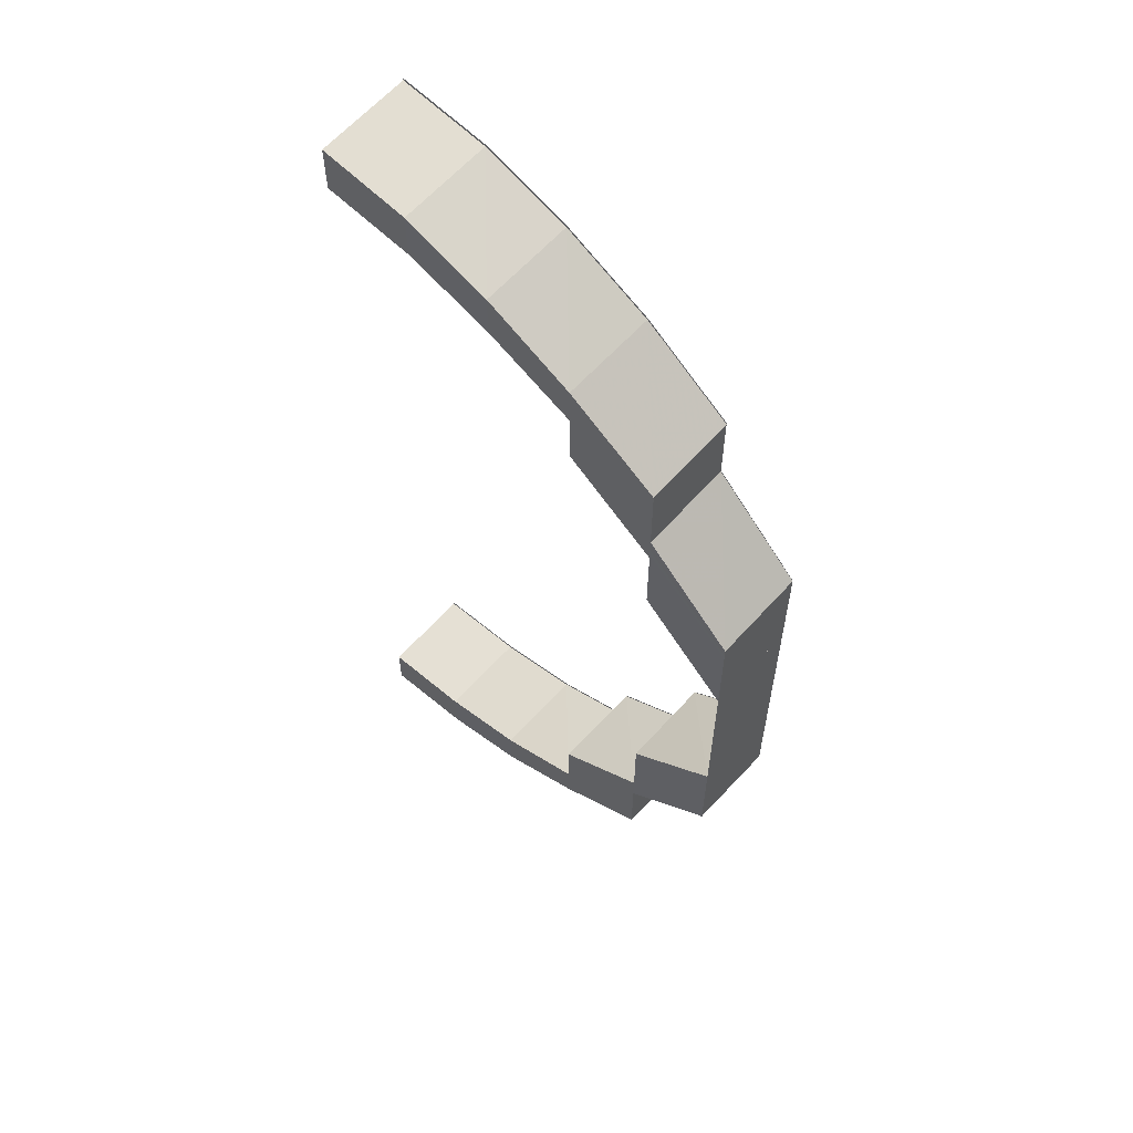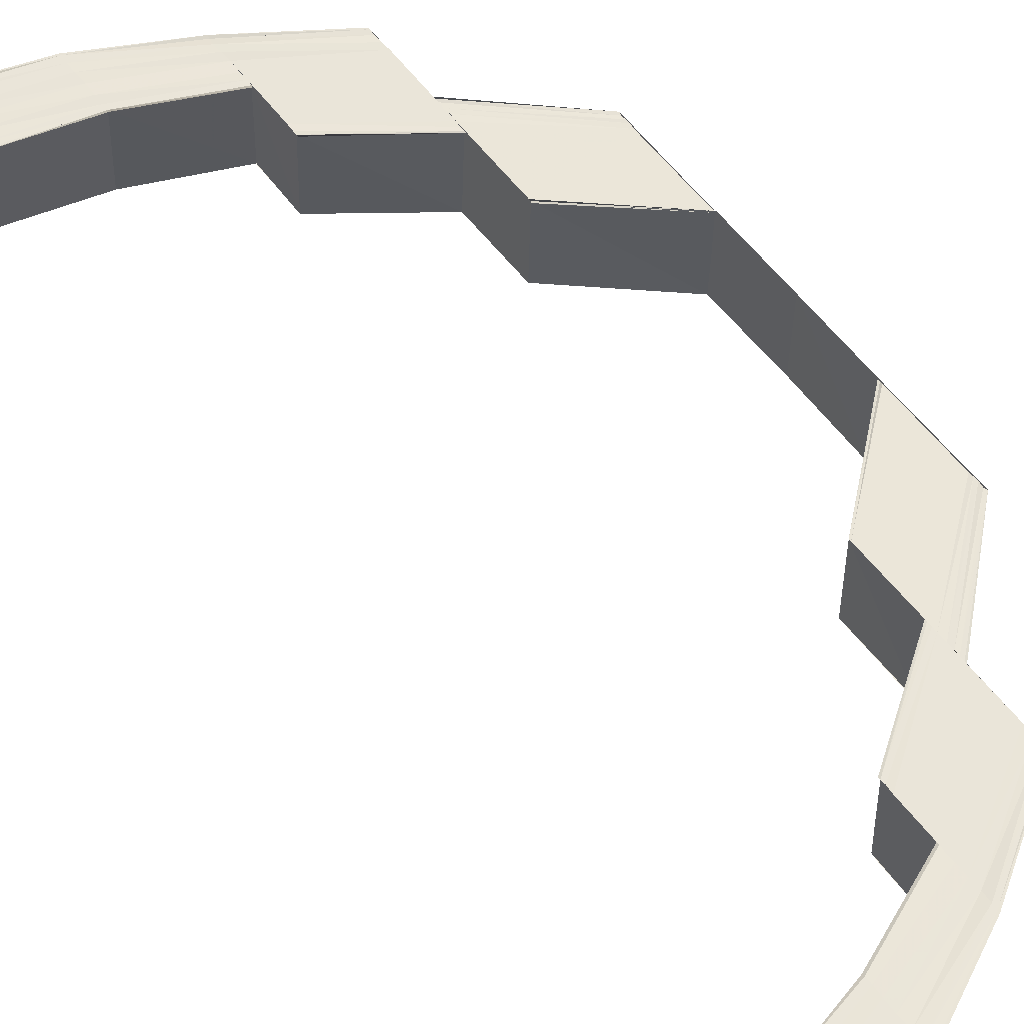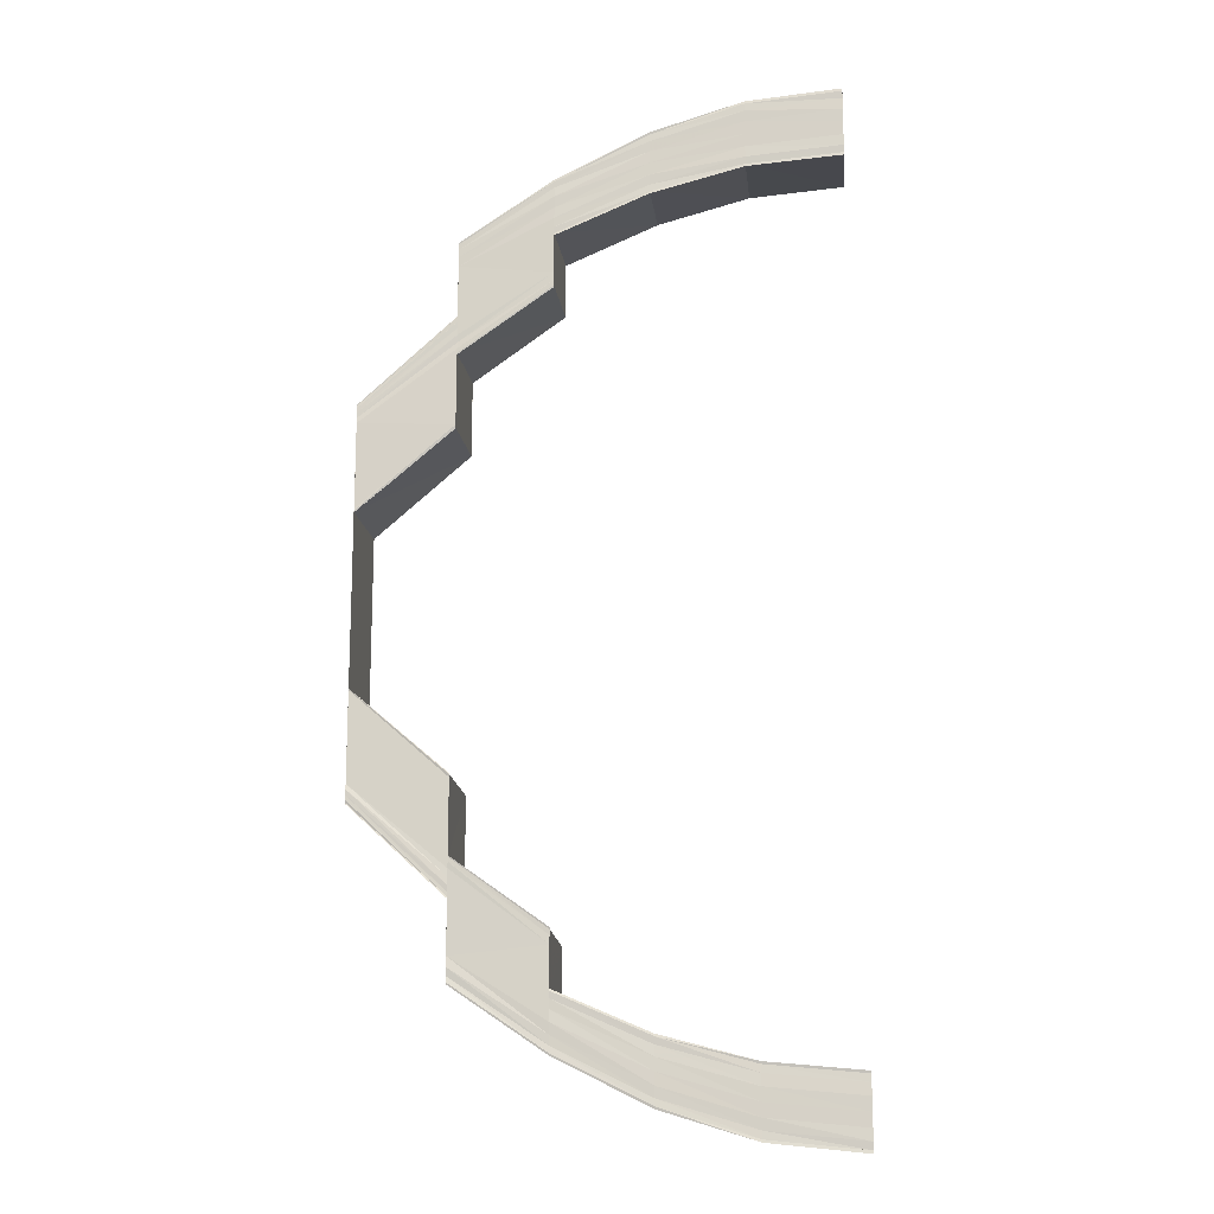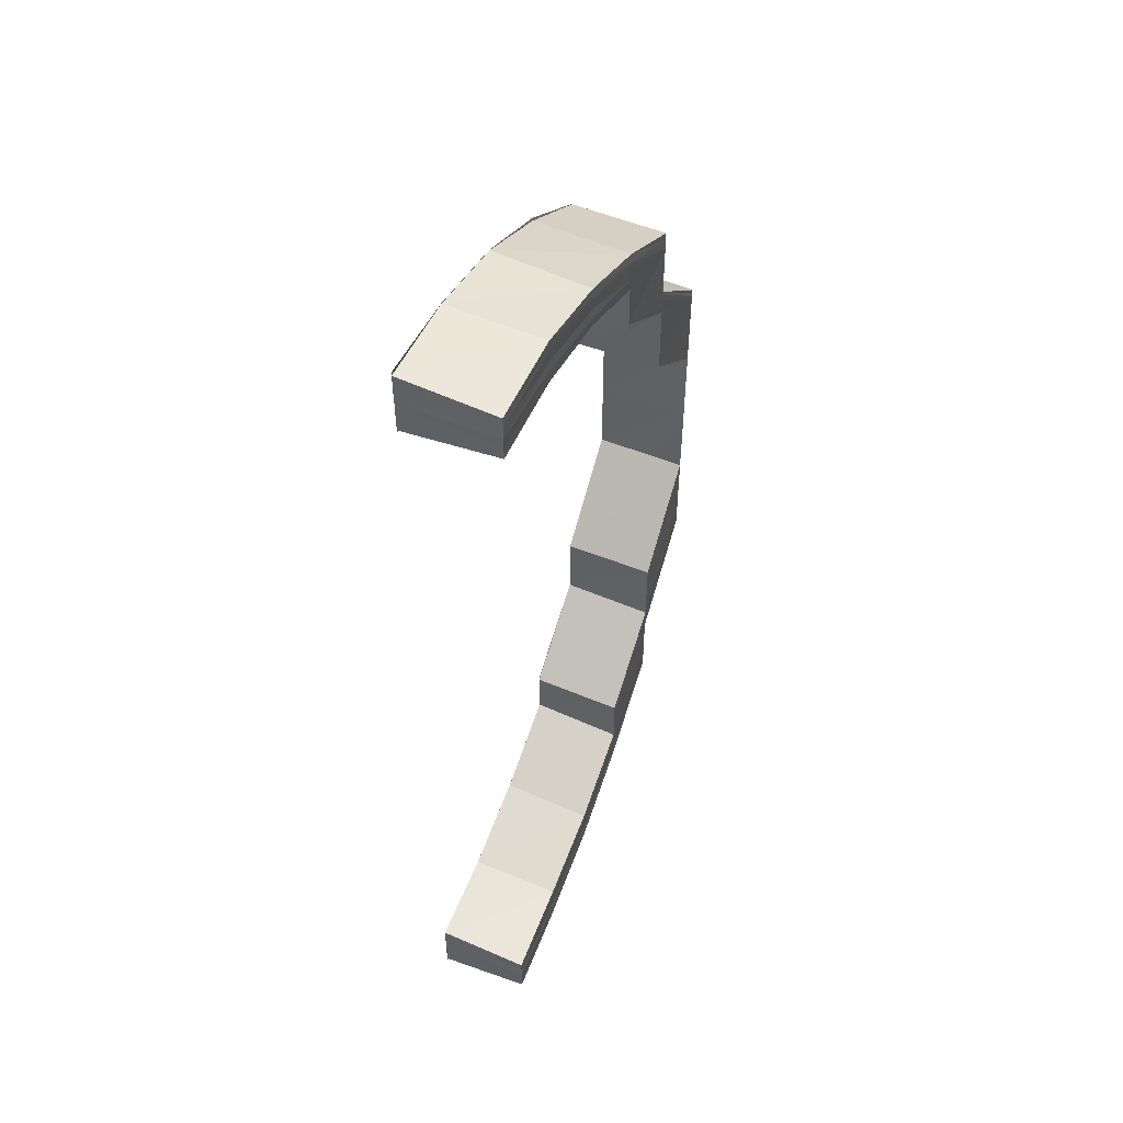
<metadata>
{"format":"obj","ext":"obj","renderer":"f3d","projection":"perspective","resolution":1024,"background":"white","views":[{"elev":60.7,"azim":42.5,"up":"+Z"},{"elev":57.7,"azim":-36.7,"up":"+Y"},{"elev":-15.2,"azim":-174.9,"up":"+Z"},{"elev":53.1,"azim":-67.8,"up":"+Z"}]}
</metadata>
<code>
o 5611
v 2213 1884 8.199
v 2213 1884 8.2
v 2213 1884 8.2
v 2213 1884 8.201
v 2213 1884 8.2
v 2213 1884 8.202
v 2213 1884 8.201
v 2213 1884 8.203
v 2213 1884 8.204
v 2213 1884 8.2
v 2213 1884 8.201
v 2213 1884 8.205
v 2213 1884 8.204
v 2213 1884 8.208
v 2213 1884 8.209
v 2213 1884 8.203
v 2213 1884 8.204
v 2213 1884 8.201
v 2213 1884 8.202
v 2213 1884 8.2
v 2213 1884 8.204
v 2213 1884 8.205
v 2213 1884 8.209
v 2213 1884 8.209
v 2213 1884 8.215
v 2213 1884 8.216
v 2213 1884 8.209
v 2213 1884 8.216
v 2213 1884 8.217
v 2213 1884 8.215
v 2213 1884 8.209
v 2213 1884 8.215
v 2213 1884 8.215
v 2213 1884 8.208
v 2213 1884 8.209
v 2213 1884 8.21
v 2213 1884 8.218
v 2213 1884 8.206
v 2213 1884 8.212
v 2213 1884 8.219
v 2213 1884 8.226
v 2213 1884 8.227
v 2213 1884 8.22
v 2213 1884 8.227
v 2213 1884 8.22
v 2213 1884 8.227
v 2213 1884 8.22
v 2213 1884 8.22
v 2213 1884 8.227
v 2213 1884 8.22
v 2213 1884 8.235
v 2213 1884 8.235
v 2213 1884 8.235
v 2213 1884 8.244
v 2213 1884 8.227
v 2213 1884 8.22
v 2213 1884 8.22
v 2213 1884 8.235
v 2213 1884 8.244
v 2213 1884 8.244
v 2213 1884 8.235
v 2213 1884 8.227
v 2213 1884 8.226
v 2213 1884 8.22
v 2213 1884 8.227
v 2213 1884 8.227
v 2213 1884 8.22
v 2213 1884 8.234
v 2213 1884 8.227
v 2213 1884 8.227
v 2213 1884 8.22
v 2213 1884 8.22
v 2213 1884 8.225
v 2213 1884 8.233
v 2213 1884 8.219
v 2213 1884 8.225
v 2213 1884 8.233
v 2213 1884 8.224
v 2213 1884 8.233
v 2213 1884 8.22
v 2213 1884 8.218
v 2213 1884 8.213
v 2213 1884 8.214
v 2213 1884 8.209
v 2213 1884 8.214
v 2213 1884 8.214
v 2213 1884 8.214
v 2213 1884 8.21
v 2213 1884 8.215
v 2213 1884 8.214
v 2213 1884 8.21
v 2213 1884 8.21
v 2213 1884 8.209
v 2213 1884 8.208
v 2213 1884 8.21
v 2213 1884 8.21
v 2213 1884 8.208
v 2213 1884 8.208
v 2213 1884 8.207
v 2213 1884 8.207
v 2213 1884 8.208
v 2213 1884 8.208
v 2213 1884 8.207
v 2213 1884 8.207
v 2213 1884 8.206
v 2213 1884 8.207
v 2213 1884 8.209
v 2213 1884 8.208
v 2213 1884 8.214
v 2213 1884 8.21
v 2213 1884 8.207
v 2213 1884 8.206
v 2213 1884 8.205
v 2213 1884 8.209
v 2213 1884 8.207
v 2213 1884 8.208
v 2213 1884 8.207
v 2213 1884 8.207
v 2213 1884 8.208
v 2213 1884 8.207
v 2213 1884 8.21
v 2213 1884 8.208
v 2213 1884 8.208
v 2213 1884 8.21
v 2213 1884 8.208
v 2213 1884 8.214
v 2213 1884 8.21
v 2213 1884 8.21
v 2213 1884 8.215
v 2213 1884 8.21
v 2213 1884 8.214
v 2213 1884 8.208
v 2213 1884 8.213
v 2213 1884 8.206
v 2213 1884 8.203
v 2213 1884 8.204
v 2213 1884 8.207
v 2213 1884 8.203
v 2213 1884 8.202
v 2213 1884 8.2
v 2213 1884 8.2
v 2213 1884 8.206
v 2213 1884 8.205
v 2213 1884 8.203
v 2213 1884 8.202
v 2213 1884 8.2
v 2213 1884 8.2
v 2213 1884 8.2
v 2213 1884 8.201
v 2213 1884 8.2
v 2213 1884 8.199
v 2213 1884 8.2
v 2213 1884 8.199
v 2213 1884 8.204
v 2213 1884 8.202
v 2213 1884 8.201
v 2213 1884 8.2
v 2213 1884 8.203
v 2213 1884 8.2
v 2213 1884 8.209
v 2213 1884 8.205
v 2213 1884 8.204
v 2213 1884 8.203
v 2213 1884 8.208
v 2213 1884 8.203
v 2213 1884 8.215
v 2213 1884 8.209
v 2213 1884 8.215
v 2213 1884 8.208
v 2213 1884 8.209
v 2213 1884 8.208
v 2213 1884 8.21
v 2213 1884 8.206
v 2213 1884 8.209
v 2213 1884 8.216
v 2213 1884 8.205
v 2213 1884 8.202
v 2213 1884 8.203
v 2213 1884 8.2
v 2213 1884 8.202
v 2213 1884 8.203
v 2213 1884 8.202
v 2213 1884 8.204
v 2213 1884 8.203
v 2213 1884 8.205
v 2213 1884 8.207
v 2213 1884 8.206
v 2213 1884 8.206
v 2213 1884 8.205
v 2213 1884 8.207
v 2213 1884 8.206
v 2213 1884 8.208
v 2213 1884 8.212
v 2213 1884 8.217
v 2213 1884 8.216
v 2213 1884 8.223
v 2213 1884 8.224
v 2213 1884 8.223
v 2213 1884 8.233
v 2213 1884 8.233
v 2213 1884 8.223
v 2213 1884 8.223
v 2213 1884 8.223
v 2213 1884 8.224
v 2213 1884 8.233
v 2213 1884 8.233
v 2213 1884 8.225
v 2213 1884 8.234
v 2213 1884 8.225
v 2213 1884 8.235
v 2213 1884 8.235
v 2213 1884 8.244
v 2213 1884 8.244
v 2213 1884 8.235
v 2213 1884 8.244
v 2213 1884 8.233
v 2213 1884 8.223
v 2213 1884 8.233
v 2213 1884 8.233
v 2213 1884 8.223
v 2213 1884 8.223
v 2213 1884 8.253
v 2213 1884 8.253
v 2213 1884 8.243
v 2213 1884 8.244
v 2213 1884 8.253
v 2213 1884 8.244
v 2213 1884 8.235
v 2213 1884 8.264
v 2213 1884 8.263
v 2213 1884 8.274
v 2213 1884 8.273
v 2213 1884 8.253
v 2213 1884 8.253
v 2213 1884 8.262
v 2213 1884 8.262
v 2213 1884 8.253
v 2213 1884 8.262
v 2213 1884 8.271
v 2213 1884 8.274
v 2213 1884 8.283
v 2213 1884 8.283
v 2213 1884 8.274
v 2213 1884 8.274
v 2213 1884 8.274
v 2213 1884 8.243
v 2213 1884 8.233
v 2213 1884 8.233
v 2213 1884 8.224
v 2213 1884 8.235
v 2213 1884 8.244
v 2213 1884 8.235
v 2213 1884 8.235
v 2213 1884 8.244
v 2213 1884 8.235
v 2213 1884 8.272
v 2213 1884 8.271
v 2213 1884 8.262
v 2213 1884 8.272
v 2213 1884 8.281
v 2213 1884 8.282
v 2213 1884 8.28
v 2213 1884 8.273
v 2213 1884 8.282
v 2213 1884 8.273
v 2213 1884 8.282
v 2213 1884 8.271
v 2213 1884 8.271
v 2213 1884 8.262
v 2213 1884 8.291
v 2213 1884 8.29
v 2213 1884 8.283
v 2213 1884 8.282
v 2213 1884 8.273
v 2213 1884 8.291
v 2213 1884 8.298
v 2213 1884 8.291
v 2213 1884 8.291
v 2213 1884 8.298
v 2213 1884 8.291
v 2213 1884 8.303
v 2213 1884 8.297
v 2213 1884 8.298
v 2213 1884 8.298
v 2213 1884 8.303
v 2213 1884 8.298
v 2213 1884 8.306
v 2213 1884 8.302
v 2213 1884 8.303
v 2213 1884 8.303
v 2213 1884 8.306
v 2213 1884 8.303
v 2213 1884 8.307
v 2213 1884 8.305
v 2213 1884 8.306
v 2213 1884 8.306
v 2213 1884 8.307
v 2213 1884 8.306
v 2213 1884 8.306
v 2213 1884 8.305
v 2213 1884 8.306
v 2213 1884 8.302
v 2213 1884 8.303
v 2213 1884 8.297
v 2213 1884 8.298
v 2213 1884 8.29
v 2213 1884 8.306
v 2213 1884 8.303
v 2213 1884 8.305
v 2213 1884 8.304
v 2213 1884 8.305
v 2213 1884 8.303
v 2213 1884 8.302
v 2213 1884 8.305
v 2213 1884 8.302
v 2213 1884 8.301
v 2213 1884 8.3
v 2213 1884 8.3
v 2213 1884 8.297
v 2213 1884 8.303
v 2213 1884 8.3
v 2213 1884 8.302
v 2213 1884 8.3
v 2213 1884 8.298
v 2213 1884 8.293
v 2213 1884 8.297
v 2213 1884 8.296
v 2213 1884 8.292
v 2213 1884 8.299
v 2213 1884 8.296
v 2213 1884 8.296
v 2213 1884 8.292
v 2213 1884 8.292
v 2213 1884 8.299
v 2213 1884 8.299
v 2213 1884 8.296
v 2213 1884 8.296
v 2213 1884 8.299
v 2213 1884 8.3
v 2213 1884 8.299
v 2213 1884 8.299
v 2213 1884 8.3
v 2213 1884 8.299
v 2213 1884 8.297
v 2213 1884 8.296
v 2213 1884 8.293
v 2213 1884 8.292
v 2213 1884 8.293
v 2213 1884 8.286
v 2213 1884 8.287
v 2213 1884 8.286
v 2213 1884 8.279
v 2213 1884 8.286
v 2213 1884 8.286
v 2213 1884 8.279
v 2213 1884 8.279
v 2213 1884 8.294
v 2213 1884 8.299
v 2213 1884 8.295
v 2213 1884 8.301
v 2213 1884 8.302
v 2213 1884 8.296
v 2213 1884 8.297
v 2213 1884 8.289
v 2213 1884 8.287
v 2213 1884 8.29
v 2213 1884 8.29
v 2213 1884 8.279
v 2213 1884 8.287
v 2213 1884 8.279
v 2213 1884 8.271
v 2213 1884 8.279
v 2213 1884 8.279
v 2213 1884 8.287
v 2213 1884 8.271
v 2213 1884 8.262
v 2213 1884 8.262
v 2213 1884 8.271
v 2213 1884 8.263
v 2213 1884 8.272
v 2213 1884 8.279
v 2213 1884 8.28
v 2213 1884 8.272
v 2213 1884 8.287
v 2213 1884 8.287
v 2213 1884 8.279
v 2213 1884 8.286
v 2213 1884 8.279
v 2213 1884 8.279
v 2213 1884 8.286
v 2213 1884 8.279
v 2213 1884 8.281
v 2213 1884 8.273
v 2213 1884 8.289
v 2213 1884 8.282
v 2213 1884 8.273
v 2213 1884 8.282
v 2213 1884 8.283
v 2213 1884 8.274
v 2213 1884 8.283
v 2213 1884 8.283
v 2213 1884 8.274
v 2213 1884 8.274
v 2213 1884 8.294
v 2213 1884 8.295
v 2213 1884 8.29
v 2213 1884 8.296
v 2213 1884 8.29
v 2213 1884 8.298
v 2213 1884 8.297
v 2213 1884 8.299
v 2213 1884 8.301
v 2213 1884 8.297
v 2213 1884 8.293
v 2213 1884 8.292
v 2213 1884 8.296
v 2213 1884 8.292
v 2213 1884 8.292
v 2213 1884 8.296
v 2213 1884 8.292
v 2213 1884 8.299
v 2213 1884 8.296
v 2213 1884 8.296
v 2213 1884 8.299
v 2213 1884 8.296
v 2213 1884 8.3
v 2213 1884 8.3
v 2213 1884 8.299
v 2213 1884 8.299
v 2213 1884 8.299
v 2213 1884 8.299
v 2213 1884 8.301
v 2213 1884 8.3
v 2213 1884 8.3
v 2213 1884 8.302
v 2213 1884 8.302
v 2213 1884 8.304
v 2213 1884 8.305
v 2213 1884 8.302
v 2213 1884 8.305
v 2213 1884 8.306
v 2213 1884 8.307
v 2213 1884 8.306
v 2213 1884 8.303
v 2213 1884 8.298
v 2213 1884 8.291
v 2213 1884 8.307
v 2213 1884 8.307
v 2213 1884 8.306
v 2213 1884 8.306
v 2213 1884 8.298
v 2213 1884 8.298
v 2213 1884 8.291
v 2213 1884 8.291
v 2213 1884 8.303
v 2213 1884 8.303
v 2213 1884 8.298
v 2213 1884 8.298
v 2213 1884 8.306
v 2213 1884 8.306
v 2213 1884 8.303
v 2213 1884 8.303
v 2213 1884 8.271
v 2213 1884 8.271
v 2213 1884 8.262
v 2213 1884 8.271
v 2213 1884 8.271
v 2213 1884 8.262
f 1 2 3
f 2 4 5
f 6 7 5
f 8 9 7
f 10 8 11
f 12 13 7
f 14 15 13
f 16 14 17
f 6 12 18
f 18 19 20
f 21 22 19
f 23 24 22
f 25 26 24
f 12 27 21
f 27 28 23
f 29 28 27
f 28 30 31
f 27 31 13
f 32 33 31
f 34 32 35
f 36 29 27
f 36 27 12
f 37 29 36
f 38 36 12
f 38 12 6
f 39 37 36
f 39 36 38
f 40 37 39
f 40 41 37
f 42 41 40
f 43 42 40
f 44 42 43
f 45 46 43
f 47 46 48
f 46 49 50
f 51 52 44
f 53 54 52
f 55 53 44
f 56 55 57
f 58 59 51
f 59 60 61
f 58 61 62
f 63 62 64
f 63 58 65
f 65 66 67
f 68 58 63
f 69 70 67
f 71 69 72
f 73 68 63
f 74 68 73
f 73 63 75
f 76 74 73
f 77 74 76
f 78 79 76
f 75 63 80
f 81 73 75
f 81 75 82
f 82 83 84
f 80 57 85
f 86 80 85
f 86 87 88
f 89 90 88
f 91 89 92
f 93 88 94
f 95 96 94
f 97 95 98
f 99 94 100
f 101 102 100
f 103 101 104
f 105 106 104
f 106 107 108
f 107 109 110
f 108 111 112
f 112 111 113
f 110 114 111
f 115 116 112
f 117 116 118
f 116 119 120
f 116 121 111
f 122 121 123
f 121 124 125
f 121 126 114
f 127 126 128
f 126 129 130
f 85 131 114
f 114 131 132
f 131 133 132
f 114 132 134
f 111 114 134
f 111 134 113
f 113 134 135
f 134 132 136
f 134 136 135
f 132 133 137
f 132 137 136
f 133 39 137
f 137 39 38
f 137 38 138
f 136 137 138
f 138 38 6
f 136 138 139
f 135 136 139
f 139 138 140
f 138 6 140
f 140 6 141
f 142 115 135
f 143 142 135
f 144 143 135
f 145 144 135
f 146 145 135
f 147 146 135
f 148 149 150
f 148 149 151
f 149 152 153
f 149 154 155
f 156 154 157
f 154 158 159
f 154 160 161
f 162 160 163
f 160 164 165
f 160 166 167
f 166 168 169
f 170 166 171
f 167 172 173
f 174 175 172
f 176 174 173
f 177 176 178
f 179 177 180
f 180 178 181
f 161 173 178
f 155 178 182
f 178 173 183
f 178 183 184
f 181 183 185
f 173 186 183
f 173 172 186
f 183 186 187
f 185 187 188
f 183 187 189
f 187 190 191
f 186 192 187
f 192 84 190
f 187 192 99
f 186 193 192
f 172 193 186
f 193 82 192
f 192 82 93
f 193 81 82
f 194 81 193
f 172 194 193
f 195 194 172
f 25 196 195
f 196 197 195
f 198 199 197
f 199 200 201
f 202 199 203
f 204 205 196
f 206 205 204
f 207 206 204
f 208 206 207
f 209 208 207
f 210 208 209
f 41 210 209
f 211 210 41
f 211 212 210
f 213 212 211
f 214 215 211
f 205 216 217
f 218 219 217
f 220 218 221
f 222 223 213
f 223 222 224
f 225 226 213
f 225 227 228
f 229 230 226
f 229 231 230
f 231 232 230
f 233 229 234
f 234 235 233
f 235 236 237
f 238 239 236
f 240 241 232
f 241 242 243
f 244 241 245
f 246 237 224
f 246 224 77
f 247 246 77
f 247 248 249
f 250 251 252
f 253 254 255
f 256 257 258
f 259 260 256
f 261 260 259
f 260 262 256
f 263 261 259
f 264 261 263
f 265 266 263
f 256 262 267
f 267 268 269
f 270 271 264
f 272 270 264
f 272 273 274
f 275 276 271
f 277 276 278
f 276 279 280
f 276 281 282
f 283 281 284
f 281 285 286
f 281 287 288
f 289 287 290
f 287 291 292
f 287 293 294
f 295 293 296
f 293 297 298
f 293 299 300
f 301 300 302
f 303 302 304
f 305 304 306
f 293 307 308
f 307 309 308
f 307 309 310
f 311 307 310
f 309 312 308
f 309 312 313
f 310 314 313
f 312 315 308
f 312 315 316
f 315 317 318
f 316 318 319
f 313 320 316
f 315 321 308
f 316 322 323
f 313 316 324
f 324 319 325
f 324 316 326
f 326 327 328
f 323 329 327
f 330 331 328
f 332 330 333
f 334 335 327
f 336 334 337
f 338 339 329
f 321 339 329
f 340 338 341
f 342 321 343
f 344 342 345
f 346 344 347
f 348 347 349
f 350 348 349
f 350 351 352
f 353 354 352
f 355 353 356
f 357 324 348
f 358 324 357
f 358 313 324
f 310 313 358
f 359 358 357
f 360 310 358
f 360 358 359
f 294 310 360
f 361 311 360
f 362 360 359
f 288 360 362
f 363 361 362
f 362 359 364
f 364 359 365
f 366 362 364
f 367 363 366
f 282 362 366
f 364 365 262
f 262 365 368
f 365 369 370
f 267 368 371
f 368 372 371
f 373 374 372
f 371 375 376
f 377 378 376
f 376 375 379
f 375 380 379
f 375 381 380
f 381 382 380
f 380 382 383
f 381 384 382
f 349 384 381
f 384 385 382
f 386 387 381
f 388 387 389
f 387 390 391
f 382 385 392
f 382 392 383
f 383 392 393
f 385 394 392
f 392 395 393
f 393 395 396
f 395 397 396
f 396 397 231
f 397 398 399
f 400 401 399
f 402 400 403
f 385 404 394
f 404 405 394
f 394 405 406
f 405 407 406
f 406 407 408
f 404 409 405
f 407 410 408
f 408 410 270
f 405 411 407
f 409 411 405
f 407 412 410
f 411 412 407
f 413 409 404
f 414 413 404
f 345 413 414
f 415 416 414
f 417 416 418
f 416 419 420
f 416 421 413
f 422 421 423
f 421 424 425
f 413 426 409
f 343 426 413
f 421 427 426
f 428 427 429
f 427 430 431
f 321 427 308
f 426 432 409
f 409 432 411
f 426 433 432
f 434 433 426
f 433 435 432
f 432 436 411
f 432 435 436
f 435 308 436
f 411 436 412
f 436 308 437
f 436 437 412
f 308 438 437
f 412 437 439
f 412 439 410
f 410 439 305
f 437 438 440
f 437 440 439
f 439 440 303
f 438 441 440
f 440 441 301
f 441 442 443
f 440 443 444
f 439 444 445
f 410 445 446
f 447 448 443
f 449 447 450
f 451 452 446
f 453 451 454
f 455 456 445
f 457 455 458
f 459 460 444
f 461 459 462
f 463 464 465
f 466 467 468

</code>
